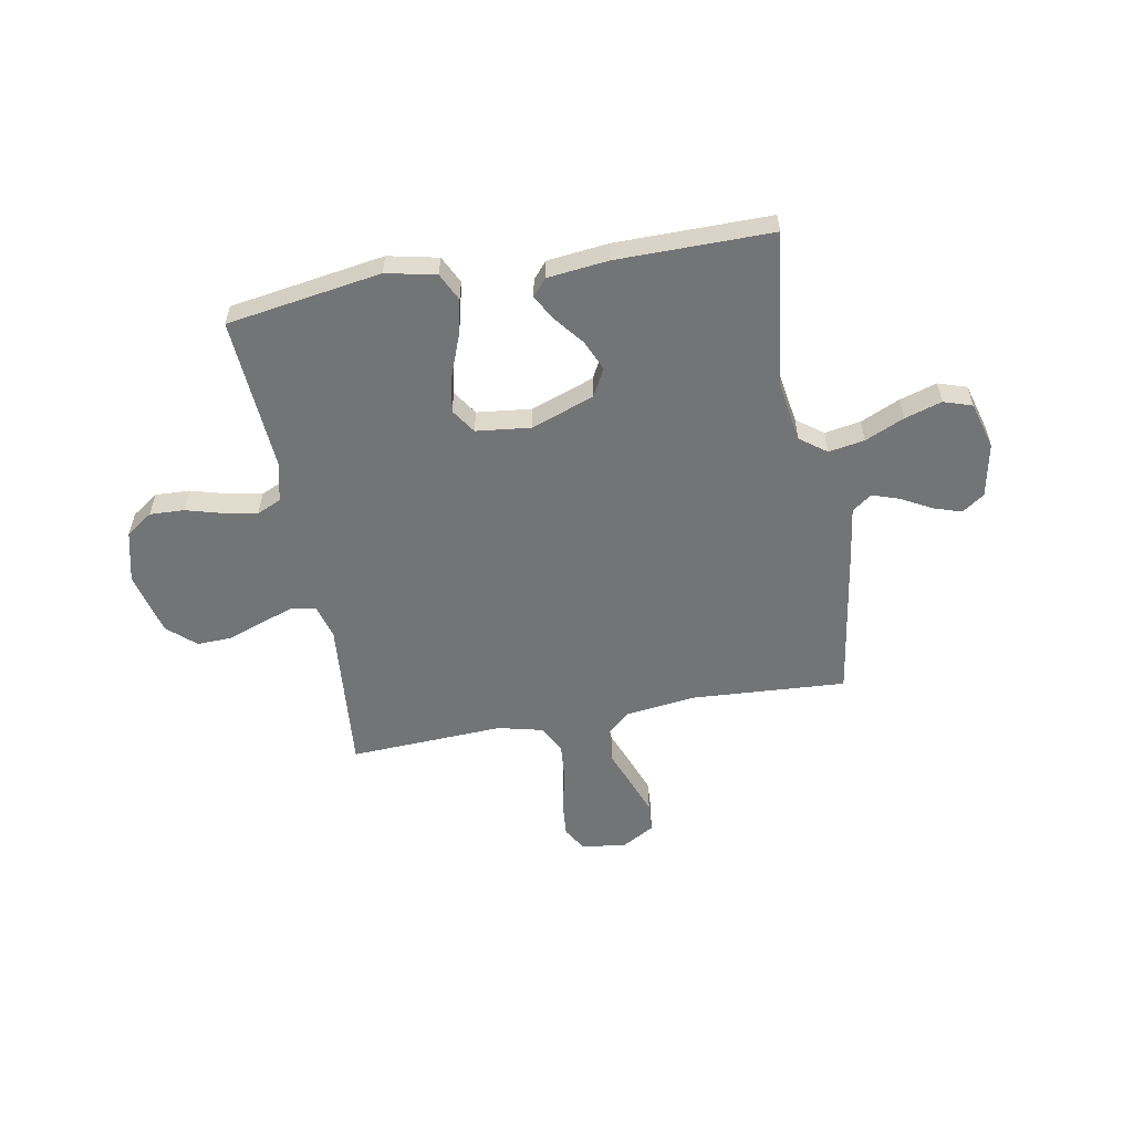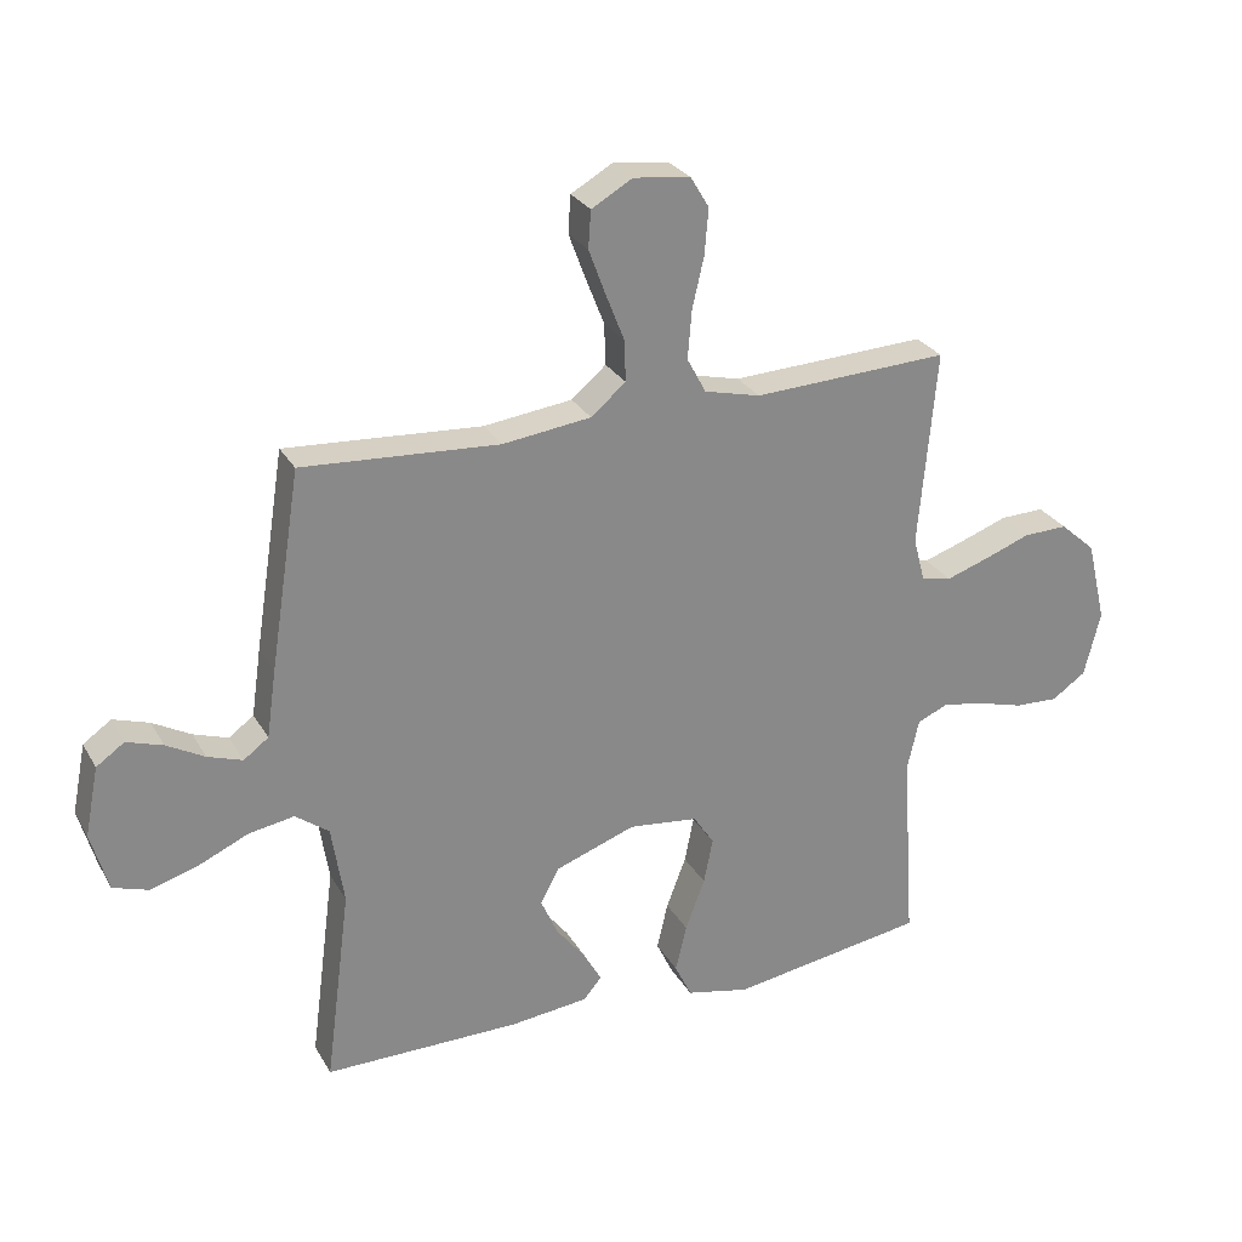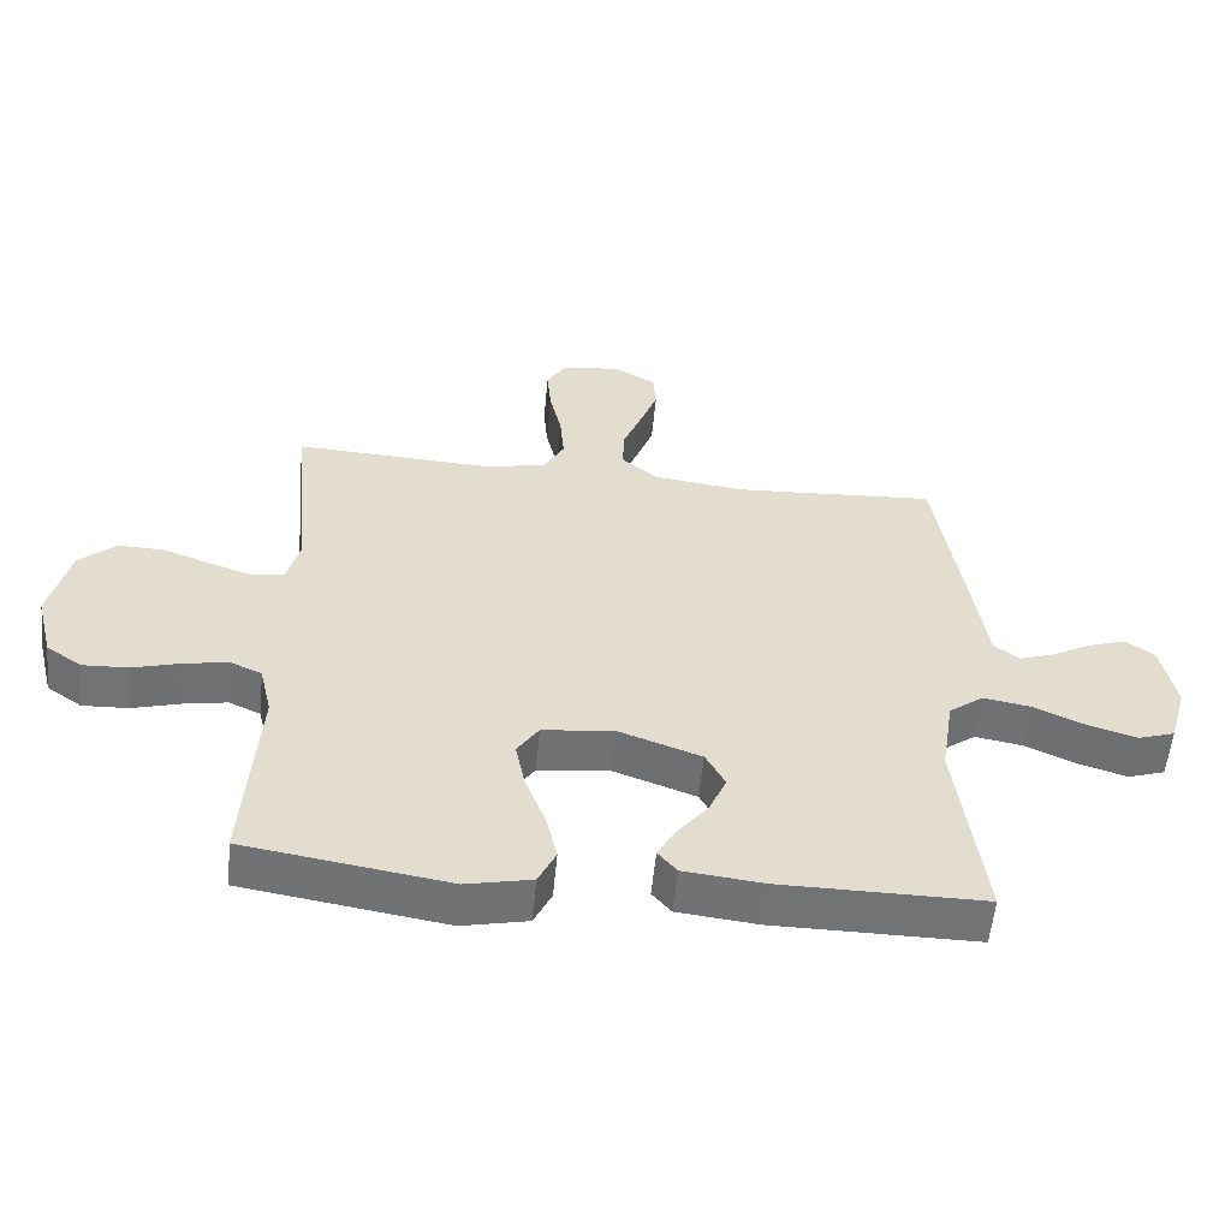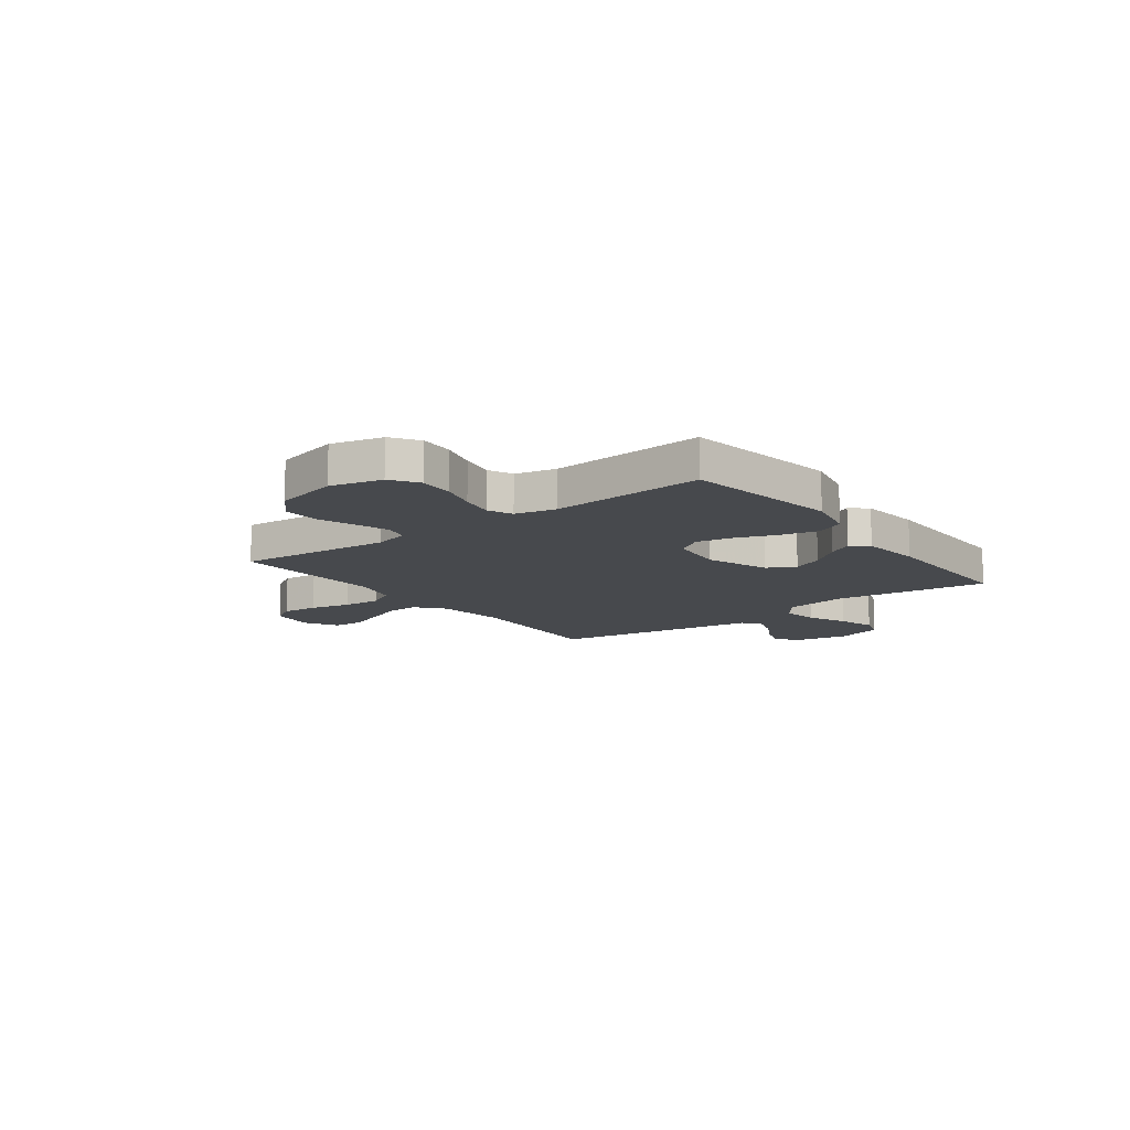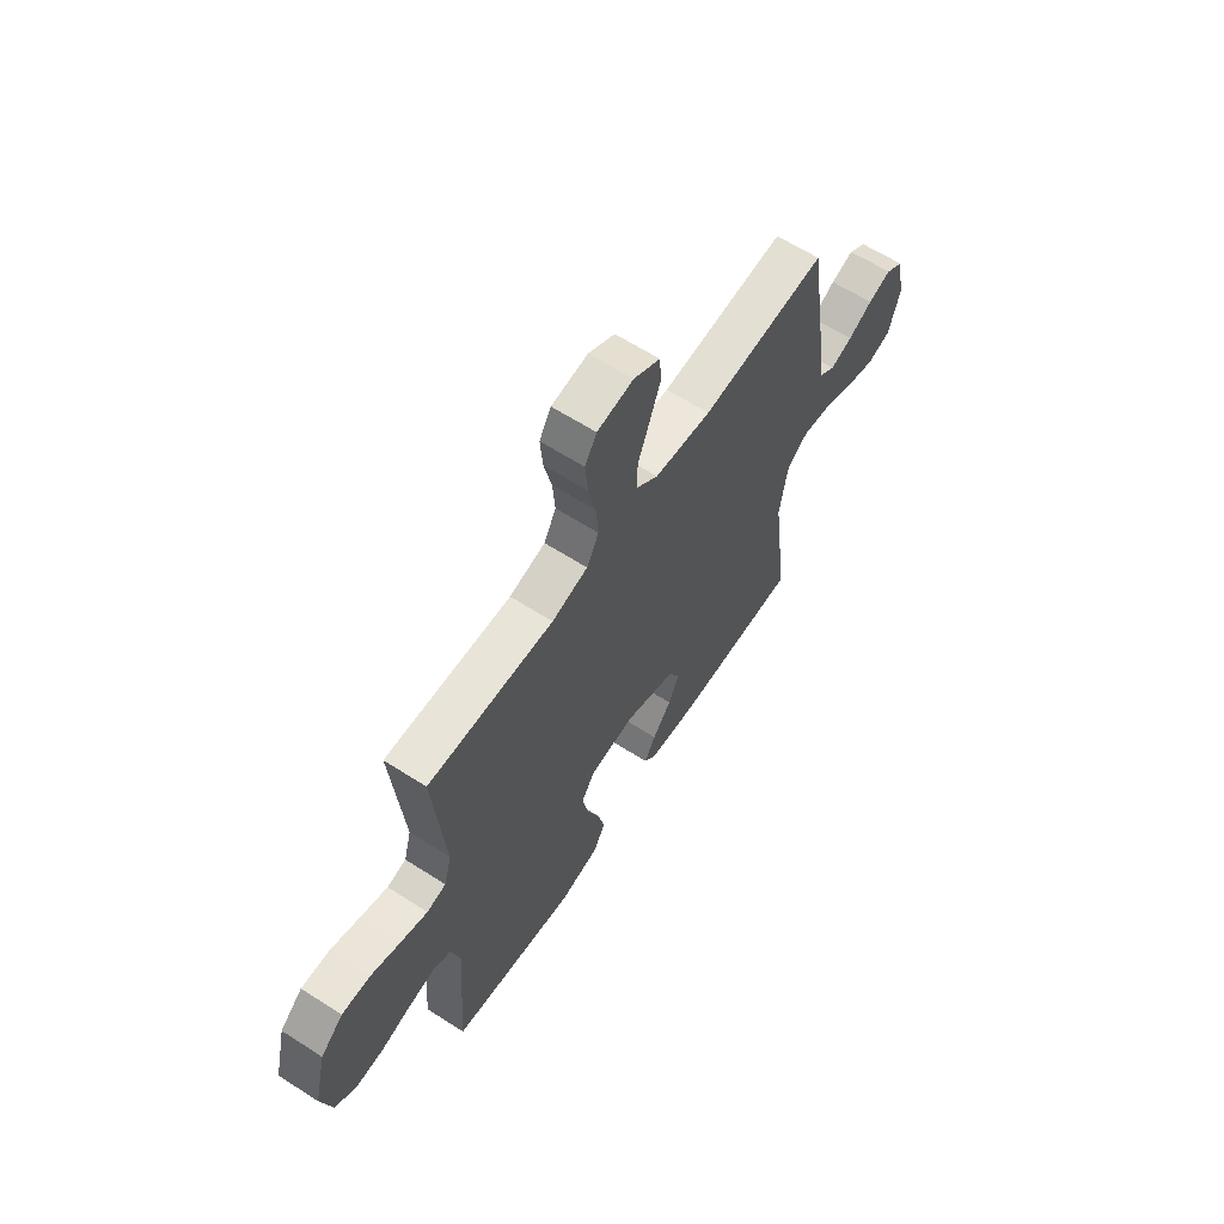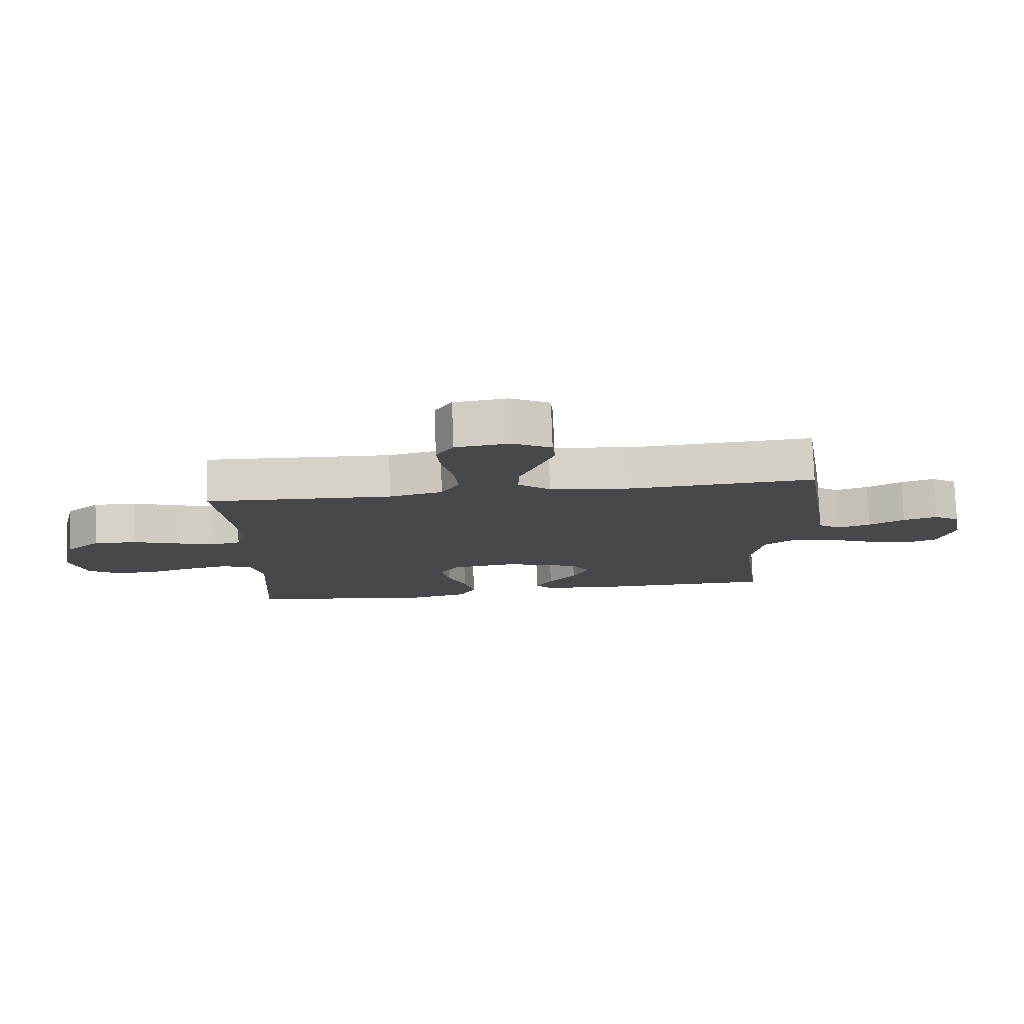
<metadata>
{"format":"obj","ext":"obj","renderer":"f3d","projection":"perspective","resolution":1024,"background":"white","views":[{"elev":-56.2,"azim":-169.6,"up":"+Y"},{"elev":27.2,"azim":-24.1,"up":"+Z"},{"elev":-55.9,"azim":174.4,"up":"+Z"},{"elev":-12.4,"azim":127.0,"up":"+Y"},{"elev":62.8,"azim":123.0,"up":"+Z"},{"elev":78.6,"azim":177.9,"up":"+Z"}]}
</metadata>
<code>
v 0.5 0.07 -0.5
v 0.2 0.07 -0.547
v 0.103 0.07 -0.526
v 0.077 0.07 -0.472
v 0.094 0.07 -0.4
v 0.124 0.07 -0.321
v 0.138 0.07 -0.251
v 0.106 0.07 -0.203
v 0 0.07 -0.191
v -0.122 0.07 -0.235
v -0.151 0.07 -0.289
v -0.125 0.07 -0.348
v -0.08 0.07 -0.405
v -0.053 0.07 -0.453
v -0.081 0.07 -0.486
v -0.2 0.07 -0.499
v -0.5 0.07 -0.5
v -0.461 0.07 -0.2
v -0.48 0.07 -0.079
v -0.531 0.07 -0.041
v -0.601 0.07 -0.053
v -0.677 0.07 -0.087
v -0.749 0.07 -0.109
v -0.804 0.07 -0.091
v -0.83 0.07 0
v -0.809 0.07 0.106
v -0.766 0.07 0.136
v -0.711 0.07 0.118
v -0.653 0.07 0.086
v -0.6 0.07 0.068
v -0.562 0.07 0.096
v -0.547 0.07 0.2
v -0.5 0.07 0.5
v -0.2 0.07 0.481
v -0.064 0.07 0.498
v -0.011 0.07 0.543
v -0.013 0.07 0.606
v -0.041 0.07 0.677
v -0.067 0.07 0.747
v -0.063 0.07 0.804
v 0 0.07 0.84
v 0.087 0.07 0.829
v 0.115 0.07 0.782
v 0.109 0.07 0.712
v 0.091 0.07 0.634
v 0.085 0.07 0.561
v 0.114 0.07 0.507
v 0.2 0.07 0.486
v 0.5 0.07 0.5
v 0.473 0.07 0.2
v 0.491 0.07 0.133
v 0.537 0.07 0.123
v 0.602 0.07 0.145
v 0.673 0.07 0.171
v 0.741 0.07 0.173
v 0.795 0.07 0.125
v 0.825 0.07 0
v 0.8 0.07 -0.1
v 0.748 0.07 -0.136
v 0.681 0.07 -0.133
v 0.61 0.07 -0.113
v 0.545 0.07 -0.101
v 0.498 0.07 -0.122
v 0.48 0.07 -0.2
v 0.5 0 -0.5
v 0.2 0 -0.547
v 0.103 0 -0.526
v 0.077 0 -0.472
v 0.094 0 -0.4
v 0.124 0 -0.321
v 0.138 0 -0.251
v 0.106 0 -0.203
v 0 0 -0.191
v -0.122 0 -0.235
v -0.151 0 -0.289
v -0.125 0 -0.348
v -0.08 0 -0.405
v -0.053 0 -0.453
v -0.081 0 -0.486
v -0.2 0 -0.499
v -0.5 0 -0.5
v -0.461 0 -0.2
v -0.48 0 -0.079
v -0.531 0 -0.041
v -0.601 0 -0.053
v -0.677 0 -0.087
v -0.749 0 -0.109
v -0.804 0 -0.091
v -0.83 0 0
v -0.809 0 0.106
v -0.766 0 0.136
v -0.711 0 0.118
v -0.653 0 0.086
v -0.6 0 0.068
v -0.562 0 0.096
v -0.547 0 0.2
v -0.5 0 0.5
v -0.2 0 0.481
v -0.064 0 0.498
v -0.011 0 0.543
v -0.013 0 0.606
v -0.041 0 0.677
v -0.067 0 0.747
v -0.063 0 0.804
v 0 0 0.84
v 0.087 0 0.829
v 0.115 0 0.782
v 0.109 0 0.712
v 0.091 0 0.634
v 0.085 0 0.561
v 0.114 0 0.507
v 0.2 0 0.486
v 0.5 0 0.5
v 0.473 0 0.2
v 0.491 0 0.133
v 0.537 0 0.123
v 0.602 0 0.145
v 0.673 0 0.171
v 0.741 0 0.173
v 0.795 0 0.125
v 0.825 0 0
v 0.8 0 -0.1
v 0.748 0 -0.136
v 0.681 0 -0.133
v 0.61 0 -0.113
v 0.545 0 -0.101
v 0.498 0 -0.122
v 0.48 0 -0.2
f 59 60 61
f 58 59 61
f 57 58 61
f 56 57 61
f 55 56 61
f 54 55 61
f 53 54 61
f 52 53 61 62
f 51 52 62 63
f 48 49 50
f 51 63 64
f 50 51 64
f 48 50 64
f 47 48 64
f 43 44 45
f 42 43 45
f 41 42 45
f 40 41 45
f 39 40 45
f 38 39 45
f 37 38 45
f 36 37 45 46
f 47 64 1
f 46 47 1
f 36 46 1
f 35 36 1
f 31 32 33 34
f 27 28 29
f 26 27 29
f 25 26 29
f 24 25 29
f 23 24 29
f 22 23 29
f 21 22 29
f 20 21 29 30
f 19 20 30 31
f 16 17 18
f 15 16 18
f 14 15 18
f 13 14 18
f 12 13 18
f 11 12 18 19
f 31 34 35
f 19 31 35
f 11 19 35
f 10 11 35
f 4 5 6
f 3 4 6
f 2 3 6
f 1 2 6
f 1 6 7
f 35 1 7 8
f 9 10 35
f 8 9 35
f 125 124 123
f 125 123 122
f 125 122 121
f 125 121 120
f 125 120 119
f 125 119 118
f 125 118 117
f 126 125 117 116
f 127 126 116 115
f 114 113 112
f 128 127 115
f 128 115 114
f 128 114 112
f 128 112 111
f 109 108 107
f 109 107 106
f 109 106 105
f 109 105 104
f 109 104 103
f 109 103 102
f 109 102 101
f 110 109 101 100
f 65 128 111
f 65 111 110
f 65 110 100
f 65 100 99
f 98 97 96 95
f 93 92 91
f 93 91 90
f 93 90 89
f 93 89 88
f 93 88 87
f 93 87 86
f 93 86 85
f 94 93 85 84
f 95 94 84 83
f 82 81 80
f 82 80 79
f 82 79 78
f 82 78 77
f 82 77 76
f 83 82 76 75
f 99 98 95
f 99 95 83
f 99 83 75
f 99 75 74
f 70 69 68
f 70 68 67
f 70 67 66
f 70 66 65
f 71 70 65
f 72 71 65 99
f 99 74 73
f 99 73 72
f 1 65 66 2
f 2 66 67 3
f 3 67 68 4
f 4 68 69 5
f 5 69 70 6
f 6 70 71 7
f 7 71 72 8
f 8 72 73 9
f 9 73 74 10
f 10 74 75 11
f 11 75 76 12
f 12 76 77 13
f 13 77 78 14
f 14 78 79 15
f 15 79 80 16
f 16 80 81 17
f 17 81 82 18
f 18 82 83 19
f 19 83 84 20
f 20 84 85 21
f 21 85 86 22
f 22 86 87 23
f 23 87 88 24
f 24 88 89 25
f 25 89 90 26
f 26 90 91 27
f 27 91 92 28
f 28 92 93 29
f 29 93 94 30
f 30 94 95 31
f 31 95 96 32
f 32 96 97 33
f 33 97 98 34
f 34 98 99 35
f 35 99 100 36
f 36 100 101 37
f 37 101 102 38
f 38 102 103 39
f 39 103 104 40
f 40 104 105 41
f 41 105 106 42
f 42 106 107 43
f 43 107 108 44
f 44 108 109 45
f 45 109 110 46
f 46 110 111 47
f 47 111 112 48
f 48 112 113 49
f 49 113 114 50
f 50 114 115 51
f 51 115 116 52
f 52 116 117 53
f 53 117 118 54
f 54 118 119 55
f 55 119 120 56
f 56 120 121 57
f 57 121 122 58
f 58 122 123 59
f 59 123 124 60
f 60 124 125 61
f 61 125 126 62
f 62 126 127 63
f 63 127 128 64
f 64 128 65 1

</code>
